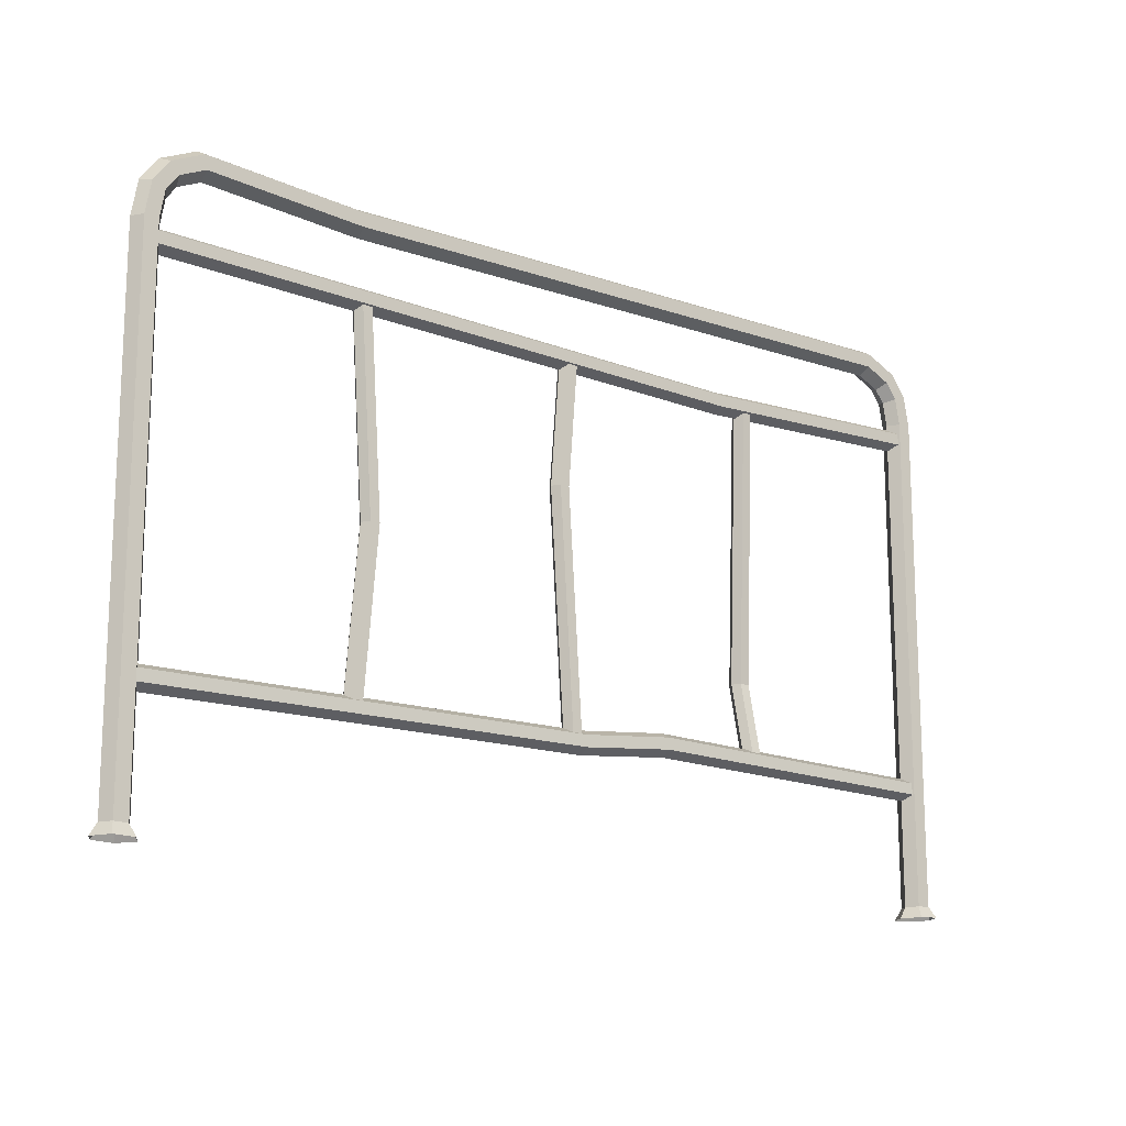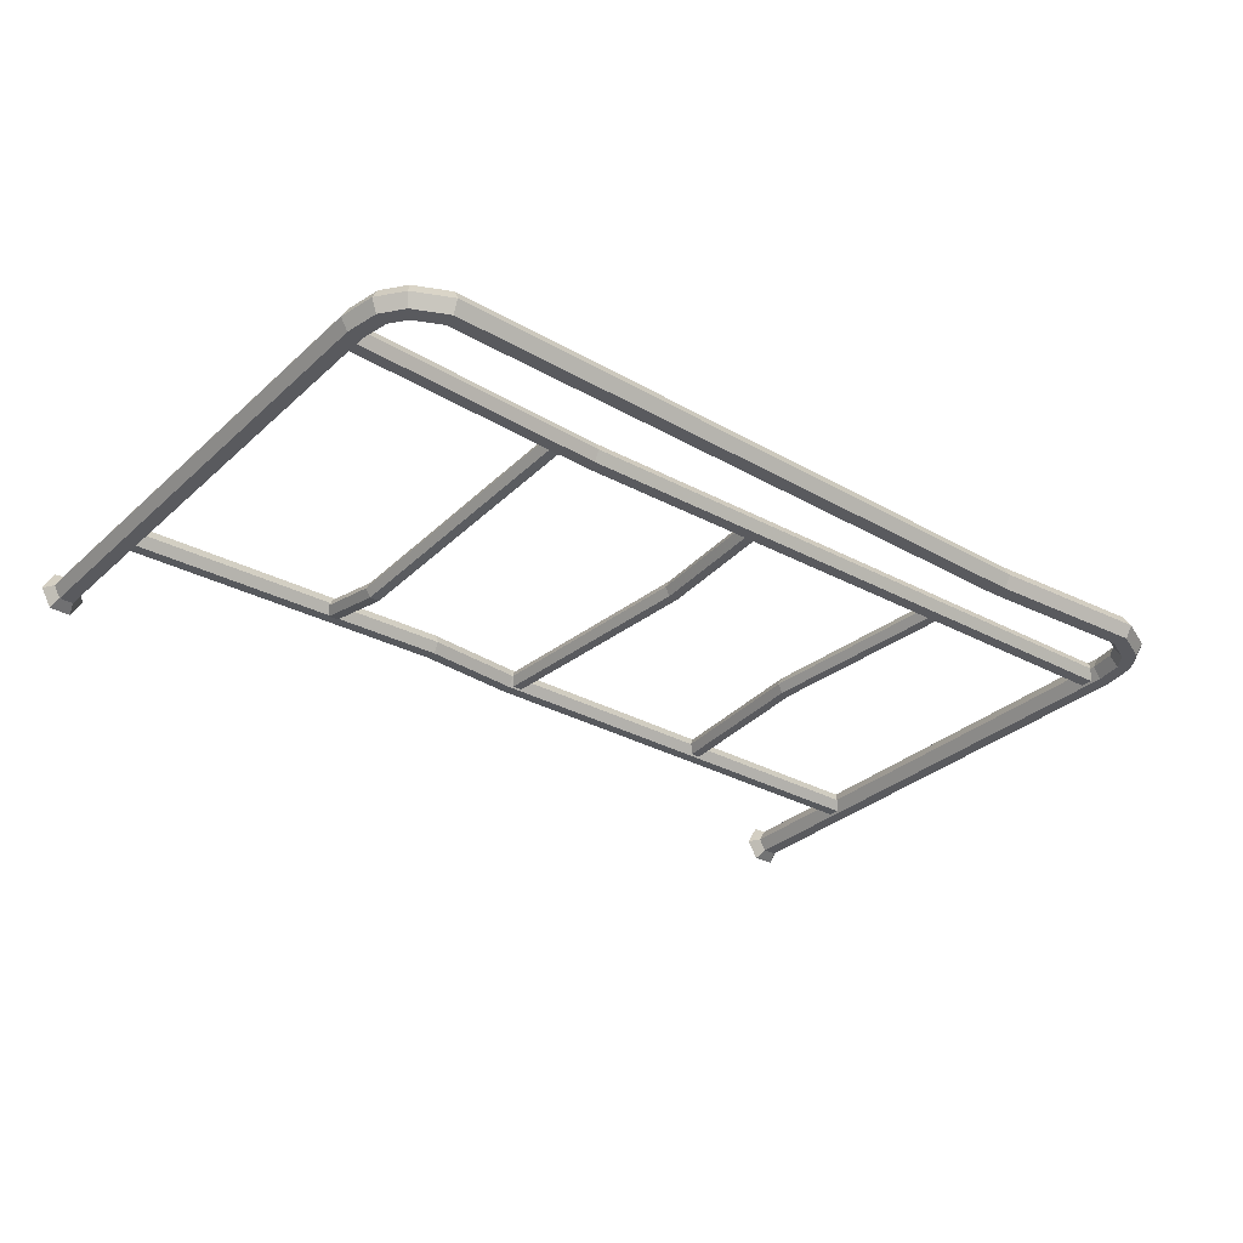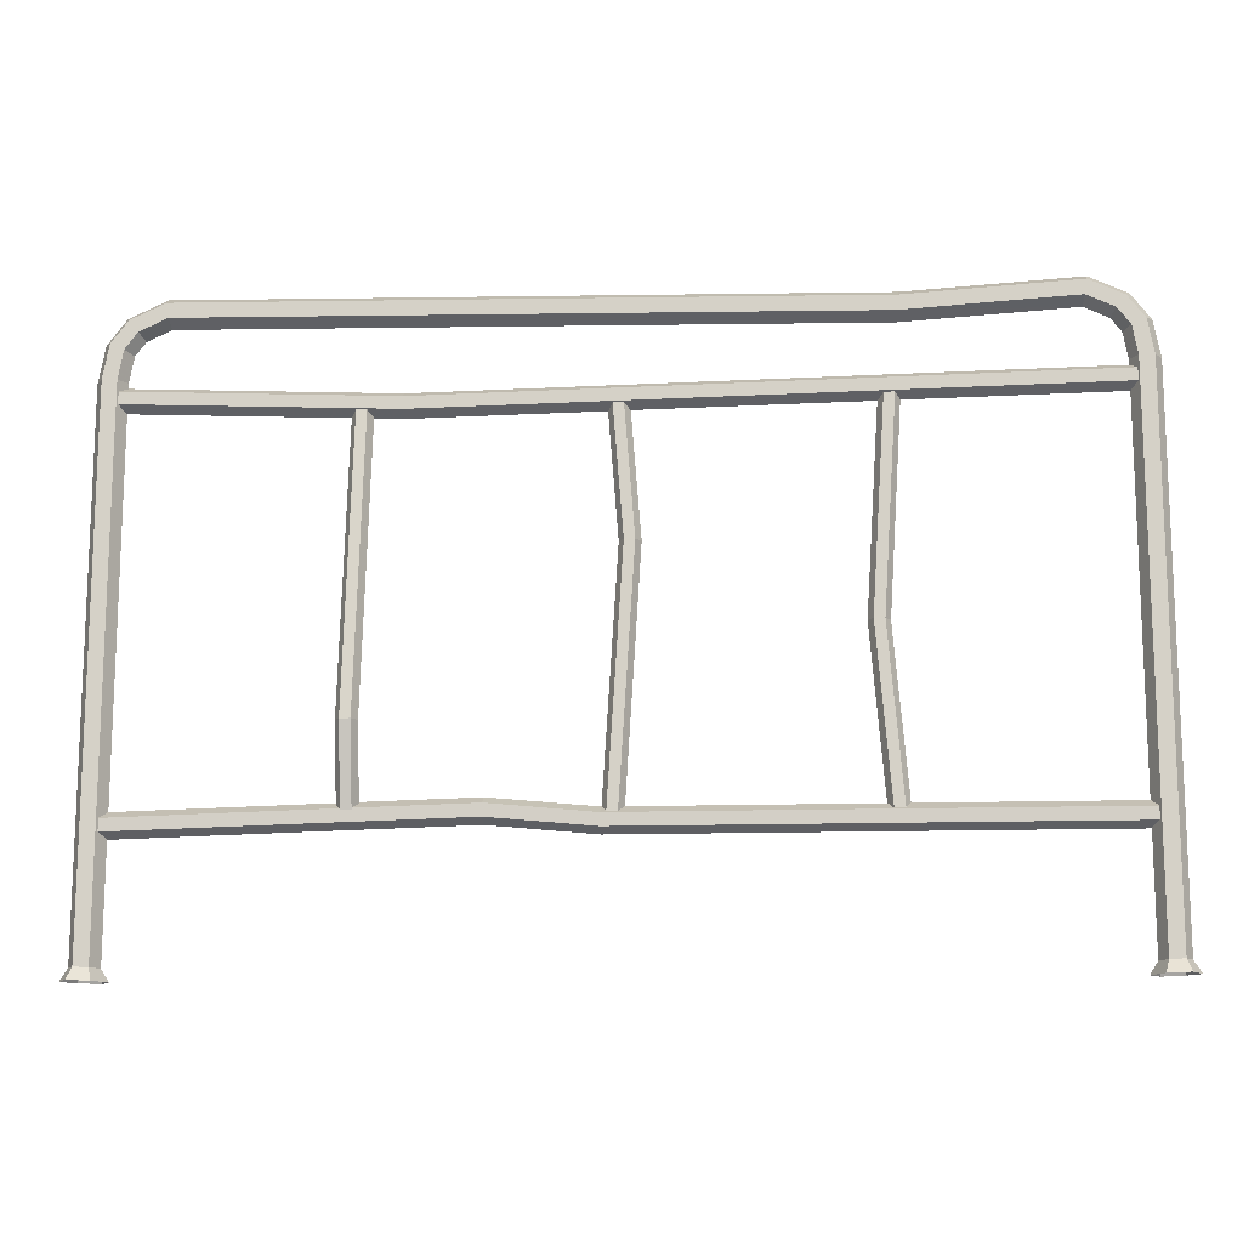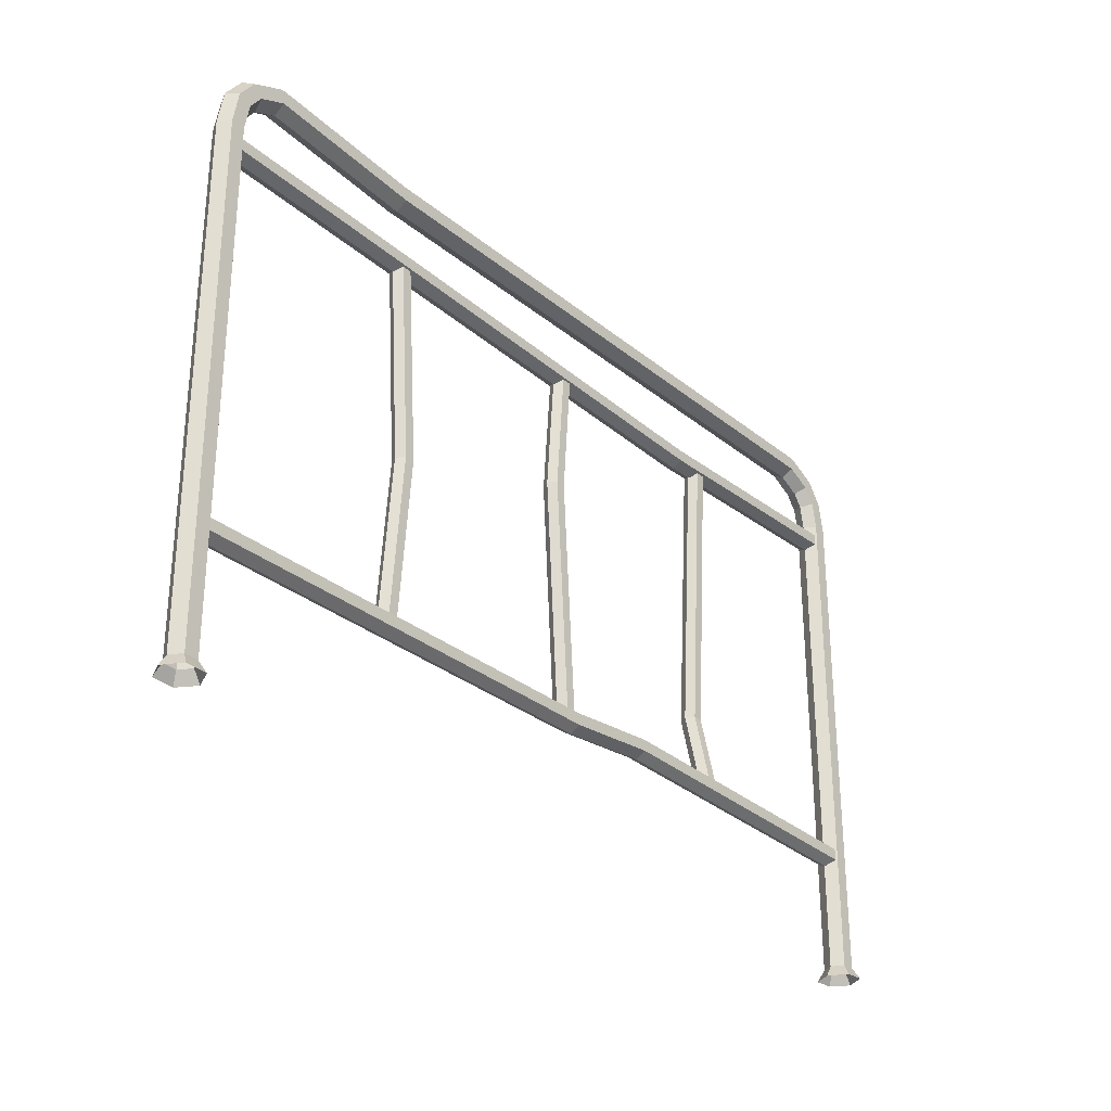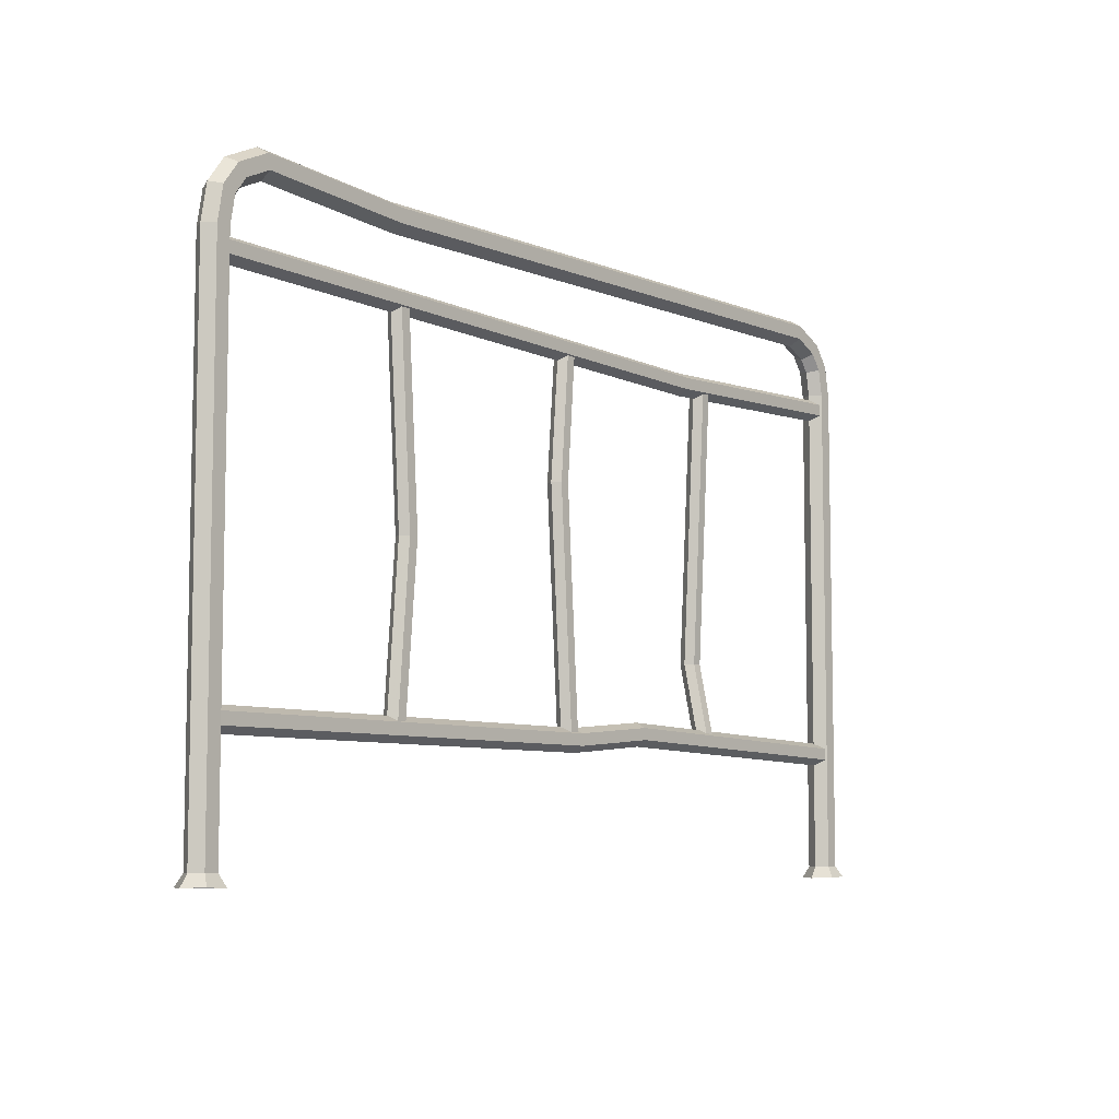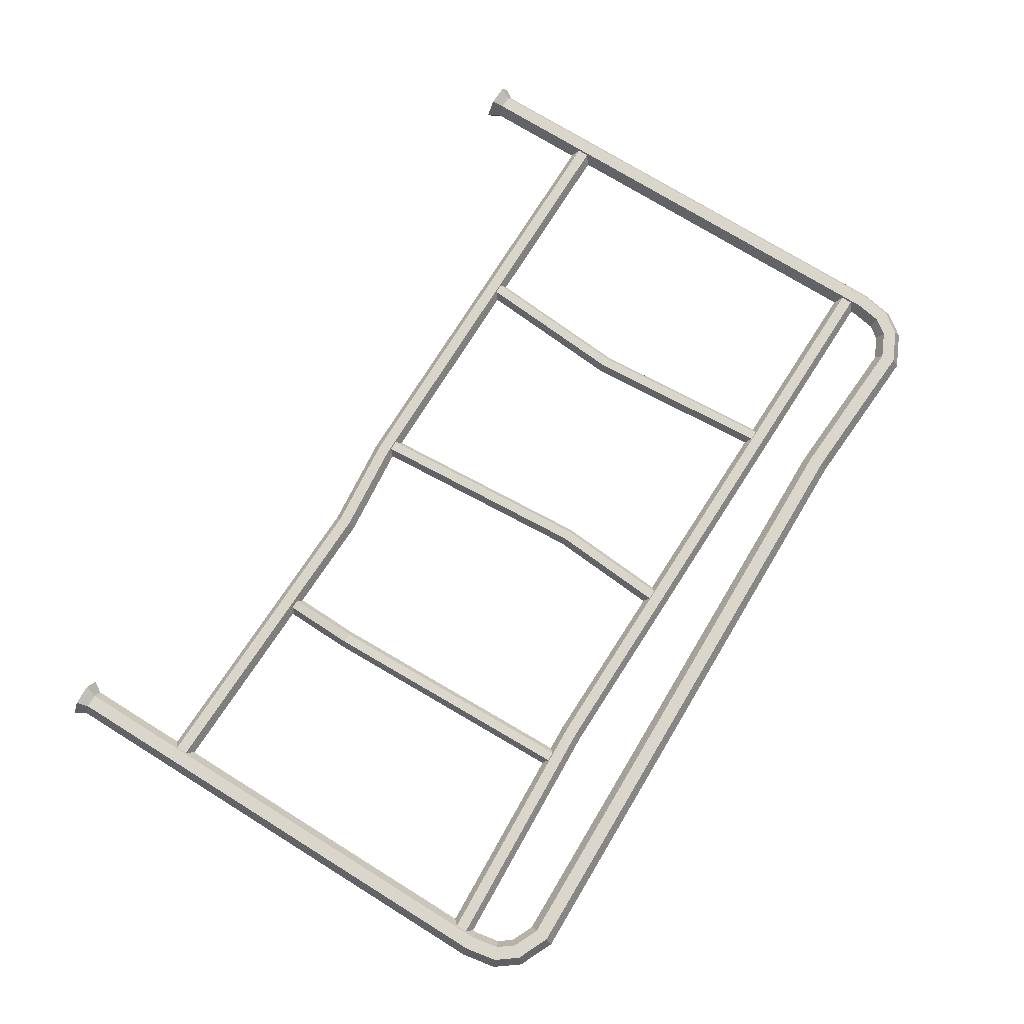
<metadata>
{"format":"obj","ext":"obj","renderer":"f3d","projection":"perspective","resolution":1024,"background":"white","views":[{"elev":-15.3,"azim":-37.8,"up":"+Y"},{"elev":-31.4,"azim":141.7,"up":"+Z"},{"elev":-13.5,"azim":-175.8,"up":"+Y"},{"elev":-29.4,"azim":-50.7,"up":"+Y"},{"elev":-7.2,"azim":-51.5,"up":"+Y"},{"elev":73.9,"azim":121.8,"up":"+Z"}]}
</metadata>
<code>
g Chap01_Roadblock_01_Old
v 0.7253 1.054 0.02199
v 0.7651 1.022 1.192e-08
v 0.7231 1.041 1.192e-08
v 0.7731 1.031 0.02199
v 0.7296 1.079 0.02199
v 0.7829 0.9976 1.192e-08
v 0.7892 1.051 0.02199
v 0.7318 1.092 1.192e-08
v 0.7947 1.003 0.02199
v 0.791 0.9526 1.192e-08
v 0.8037 0.9526 0.02199
v 0.8184 1.012 0.02199
v 0.8291 0.9526 0.02199
v 0.7972 1.061 1.192e-08
v 0.7296 1.079 -0.02202
v 0.8302 1.017 1.192e-08
v 0.8418 0.9526 -2.384e-09
v 0.7892 1.051 -0.02202
v 0.7253 1.054 -0.02202
v 0.8184 1.012 -0.02202
v 0.8291 0.9526 -0.02202
v 0.7731 1.031 -0.02202
v 0.7231 1.041 1.192e-08
v 0.7651 1.022 1.192e-08
v 0.7947 1.003 -0.02202
v 0.8037 0.9526 -0.02202
v 0.7829 0.9976 1.192e-08
v 0.791 0.9526 1.192e-08
v 0.8038 0.02097 0.02201
v 0.7911 0.02032 1.192e-08
v 0.791 0.9526 1.192e-08
v 0.8037 0.9526 0.02199
v 0.8292 0.02193 0.022
v 0.8291 0.9526 0.02199
v 0.8418 0.02137 -2.384e-09
v 0.8418 0.9526 -2.384e-09
v 0.8292 0.02135 -0.022
v 0.8291 0.9526 -0.02202
v 0.8038 0.02039 -0.02201
v 0.8037 0.9526 -0.02202
v 0.7911 0.02032 1.192e-08
v 0.791 0.9526 1.192e-08
v 0.7911 0.02032 1.192e-08
v 0.7971 0 0.03377
v 0.7775 -0.001008 1.073e-08
v 0.8038 0.02097 0.02201
v 0.836 0.001469 0.03376
v 0.8292 0.02193 0.022
v 0.8553 0.000612 -1.073e-08
v 0.8418 0.02137 -2.384e-09
v 0.836 0.0005815 -0.03376
v 0.8292 0.02135 -0.022
v 0.7971 -0.0008873 -0.03377
v 0.8038 0.02039 -0.02201
v 0.7775 -0.001008 1.073e-08
v 0.7911 0.02032 1.192e-08
v 0.4012 0.3922 -0.03161
v 0.4012 0.2391 -1.461e-05
v 0.4102 0.2391 -0.01551
v 0.4102 0.3922 -0.0471
v 0.4281 0.2391 -0.01551
v 0.4013 0.907 -0.01551
v 0.3924 0.907 -1.437e-05
v 0.4192 0.907 -0.01551
v 0.4281 0.3922 -0.0471
v 0.437 0.2391 -1.444e-05
v 0.4282 0.907 -1.434e-05
v 0.437 0.3922 -0.03161
v 0.4281 0.2391 0.01548
v 0.4192 0.907 0.01548
v 0.4281 0.3922 -0.01611
v 0.4102 0.2391 0.01548
v 0.4013 0.907 0.01548
v 0.4102 0.3922 -0.01611
v 0.4012 0.2391 -1.461e-05
v 0.3924 0.907 -1.437e-05
v 0.4012 0.3922 -0.03161
v 0.004778 0.6752 -1.446e-05
v 0.03176 0.2464 -1.461e-05
v 0.02281 0.2464 0.01548
v -0.004169 0.6752 0.01548
v 0.02374 0.9143 -1.437e-05
v 0.004914 0.2464 0.01548
v 0.0148 0.9143 0.01548
v -0.02206 0.6752 0.01548
v -0.004033 0.2464 -1.444e-05
v -0.003096 0.9143 0.01548
v -0.03101 0.6752 -1.437e-05
v 0.004915 0.2464 -0.01551
v -0.01204 0.9143 -1.434e-05
v -0.02206 0.6752 -0.01551
v 0.02281 0.2464 -0.01551
v -0.003096 0.9143 -0.01551
v -0.004169 0.6752 -0.01551
v 0.03176 0.2464 -1.461e-05
v 0.0148 0.9143 -0.01551
v 0.004778 0.6752 -1.446e-05
v 0.02374 0.9143 -1.437e-05
v 0.3452 0.925 8.164e-06
v -0.8049 0.944 8.164e-06
v -0.8049 0.9334 -0.01845
v 0.3452 0.9144 -0.01845
v -0.8049 0.9121 -0.01847
v 0.8049 0.9334 -0.01845
v 0.8049 0.944 8.164e-06
v 0.8049 0.9121 -0.01847
v 0.3452 0.8931 -0.01847
v -0.8049 0.9014 -4.281e-05
v 0.8049 0.9014 -4.281e-05
v 0.3452 0.8824 -4.281e-05
v -0.8049 0.912 0.01841
v 0.8049 0.912 0.01841
v 0.3452 0.8931 0.01841
v -0.8049 0.9333 0.01844
v 0.8049 0.9333 0.01844
v 0.3452 0.9144 0.01844
v -0.8049 0.944 8.164e-06
v 0.8049 0.944 8.164e-06
v 0.3452 0.925 8.164e-06
v -0.432 1.023 1.192e-08
v -0.7231 1.041 1.192e-08
v -0.7253 1.054 0.02199
v -0.4333 1.036 0.02199
v -0.7296 1.079 0.02199
v 0.7253 1.054 0.02199
v 0.7231 1.041 1.192e-08
v 0.7296 1.079 0.02199
v -0.4358 1.061 0.02199
v -0.7318 1.092 1.192e-08
v 0.7318 1.092 1.192e-08
v -0.4371 1.074 1.192e-08
v -0.7296 1.079 -0.02202
v 0.7296 1.079 -0.02202
v -0.4358 1.061 -0.02202
v -0.7253 1.054 -0.02202
v 0.7253 1.054 -0.02202
v -0.4333 1.036 -0.02202
v -0.7231 1.041 1.192e-08
v 0.7231 1.041 1.192e-08
v -0.432 1.023 1.192e-08
v -0.7253 1.054 0.02199
v -0.7231 1.041 1.192e-08
v -0.7651 1.022 1.192e-08
v -0.7731 1.031 0.02199
v -0.7296 1.079 0.02199
v -0.7829 0.9976 1.192e-08
v -0.7892 1.051 0.02199
v -0.7318 1.092 1.192e-08
v -0.7947 1.003 0.02199
v -0.791 0.9526 1.192e-08
v -0.8037 0.9526 0.02199
v -0.8184 1.012 0.02199
v -0.8291 0.9526 0.02199
v -0.7972 1.061 1.192e-08
v -0.7296 1.079 -0.02202
v -0.8302 1.017 1.192e-08
v -0.8418 0.9526 -2.384e-09
v -0.7892 1.051 -0.02202
v -0.7253 1.054 -0.02202
v -0.8184 1.012 -0.02202
v -0.8291 0.9526 -0.02202
v -0.7731 1.031 -0.02202
v -0.7231 1.041 1.192e-08
v -0.7651 1.022 1.192e-08
v -0.7947 1.003 -0.02202
v -0.8037 0.9526 -0.02202
v -0.7829 0.9976 1.192e-08
v -0.791 0.9526 1.192e-08
v -0.8038 0.02097 0.02201
v -0.791 0.9526 1.192e-08
v -0.7911 0.02032 1.192e-08
v -0.8037 0.9526 0.02199
v -0.8292 0.02193 0.022
v -0.8291 0.9526 0.02199
v -0.8418 0.02137 -2.384e-09
v -0.8418 0.9526 -2.384e-09
v -0.8292 0.02135 -0.022
v -0.8291 0.9526 -0.02202
v -0.8038 0.02039 -0.02201
v -0.8037 0.9526 -0.02202
v -0.7911 0.02032 1.192e-08
v -0.791 0.9526 1.192e-08
v -0.7911 0.02032 1.192e-08
v -0.7775 -0.001008 1.073e-08
v -0.7971 0 0.03377
v -0.8038 0.02097 0.02201
v -0.836 0.001469 0.03376
v -0.8292 0.02193 0.022
v -0.8553 0.000612 -1.073e-08
v -0.8418 0.02137 -2.384e-09
v -0.836 0.0005815 -0.03376
v -0.8292 0.02135 -0.022
v -0.7971 -0.0008873 -0.03377
v -0.8038 0.02039 -0.02201
v -0.7775 -0.001008 1.073e-08
v -0.7911 0.02032 1.192e-08
v -0.377 0.5424 -1.45e-05
v -0.4012 0.2464 -1.461e-05
v -0.4102 0.2464 0.01548
v -0.3859 0.5424 0.01548
v -0.4012 0.9143 -1.437e-05
v -0.4281 0.2464 0.01548
v -0.4102 0.9143 0.01548
v -0.4038 0.5424 0.01548
v -0.437 0.2464 -1.444e-05
v -0.4281 0.9143 0.01548
v -0.4127 0.5424 -1.439e-05
v -0.4281 0.2464 -0.01551
v -0.437 0.9143 -1.434e-05
v -0.4038 0.5424 -0.01551
v -0.4102 0.2464 -0.01551
v -0.4281 0.9143 -0.01551
v -0.3859 0.5424 -0.01551
v -0.4012 0.2464 -1.461e-05
v -0.4102 0.9143 -0.01551
v -0.377 0.5424 -1.45e-05
v -0.4012 0.9143 -1.437e-05
v 0.8049 0.228 0.01917
v 0.8049 0.2167 0.001157
v 0.2105 0.2333 0.0004866
v 0.2105 0.2447 0.0185
v 0.8049 0.2493 0.01832
v 0.03143 0.228 0.01917
v 0.03143 0.2167 0.001157
v 0.2105 0.2659 0.01765
v 0.8049 0.2592 -0.0005551
v -0.8049 0.228 0.01917
v -0.8049 0.2167 0.001157
v -0.8049 0.2493 0.01832
v 0.03143 0.2493 0.01832
v -0.8049 0.2592 -0.0005551
v 0.03143 0.2592 -0.0005551
v -0.8049 0.2478 -0.01854
v 0.2105 0.2758 -0.001225
v 0.8049 0.2478 -0.01854
v 0.03143 0.2478 -0.01854
v -0.8049 0.2266 -0.01768
v 0.2105 0.2645 -0.01921
v 0.8049 0.2266 -0.01768
v 0.03143 0.2266 -0.01768
v -0.8049 0.2167 0.001157
v 0.03143 0.2167 0.001157
v 0.2105 0.2432 -0.01835
v 0.8049 0.2167 0.001157
v 0.2105 0.2333 0.0004866
g Chap01_Roadblock_01_Old_0
f 3 2 1
f 2 4 1
f 1 4 5
f 2 6 4
f 4 7 5
f 5 7 8
f 6 9 4
f 4 9 7
f 6 10 9
f 10 11 9
f 9 11 12
f 9 12 7
f 11 13 12
f 7 14 8
f 7 12 14
f 8 14 15
f 12 13 16
f 12 16 14
f 13 17 16
f 14 18 15
f 14 16 18
f 15 18 19
f 16 17 20
f 16 20 18
f 17 21 20
f 18 22 19
f 22 18 20
f 19 22 23
f 22 24 23
f 25 20 21
f 25 22 20
f 22 25 24
f 26 25 21
f 25 27 24
f 25 26 27
f 26 28 27
f 31 30 29
f 32 31 29
f 32 29 33
f 34 32 33
f 34 33 35
f 36 34 35
f 36 35 37
f 38 36 37
f 38 37 39
f 40 38 39
f 40 39 41
f 42 40 41
f 45 44 43
f 44 46 43
f 44 47 46
f 47 48 46
f 47 49 48
f 49 50 48
f 49 51 50
f 51 52 50
f 51 53 52
f 53 54 52
f 53 55 54
f 55 56 54
f 59 58 57
f 60 59 57
f 61 59 60
f 60 57 62
f 57 63 62
f 60 62 64
f 65 61 60
f 65 60 64
f 66 61 65
f 65 64 67
f 68 66 65
f 68 65 67
f 69 66 68
f 68 67 70
f 71 69 68
f 71 68 70
f 72 69 71
f 71 70 73
f 74 72 71
f 74 71 73
f 75 72 74
f 74 73 76
f 77 75 74
f 77 74 76
f 80 79 78
f 81 80 78
f 81 78 82
f 83 80 81
f 84 81 82
f 85 83 81
f 85 81 84
f 86 83 85
f 87 85 84
f 88 86 85
f 88 85 87
f 89 86 88
f 90 88 87
f 91 89 88
f 91 88 90
f 92 89 91
f 93 91 90
f 94 92 91
f 94 91 93
f 95 92 94
f 96 94 93
f 97 95 94
f 97 94 96
f 98 97 96
f 101 100 99
f 102 101 99
f 103 101 102
f 102 99 104
f 99 105 104
f 102 104 106
f 107 103 102
f 107 102 106
f 108 103 107
f 107 106 109
f 110 108 107
f 110 107 109
f 111 108 110
f 110 109 112
f 113 111 110
f 113 110 112
f 114 111 113
f 113 112 115
f 116 114 113
f 116 113 115
f 117 114 116
f 116 115 118
f 119 117 116
f 119 116 118
f 122 121 120
f 123 122 120
f 124 122 123
f 123 120 125
f 120 126 125
f 123 125 127
f 128 124 123
f 128 123 127
f 129 124 128
f 128 127 130
f 131 129 128
f 131 128 130
f 132 129 131
f 131 130 133
f 134 132 131
f 134 131 133
f 135 132 134
f 134 133 136
f 137 135 134
f 137 134 136
f 138 135 137
f 137 136 139
f 140 138 137
f 140 137 139
f 143 142 141
f 144 143 141
f 144 141 145
f 146 143 144
f 147 144 145
f 147 145 148
f 149 146 144
f 149 144 147
f 150 146 149
f 151 150 149
f 151 149 152
f 152 149 147
f 153 151 152
f 154 147 148
f 152 147 154
f 154 148 155
f 153 152 156
f 156 152 154
f 157 153 156
f 158 154 155
f 156 154 158
f 158 155 159
f 157 156 160
f 160 156 158
f 161 157 160
f 162 158 159
f 158 162 160
f 162 159 163
f 164 162 163
f 160 165 161
f 162 165 160
f 165 162 164
f 165 166 161
f 167 165 164
f 166 165 167
f 168 166 167
f 171 170 169
f 170 172 169
f 169 172 173
f 172 174 173
f 173 174 175
f 174 176 175
f 175 176 177
f 176 178 177
f 177 178 179
f 178 180 179
f 179 180 181
f 180 182 181
f 185 184 183
f 186 185 183
f 187 185 186
f 188 187 186
f 189 187 188
f 190 189 188
f 191 189 190
f 192 191 190
f 193 191 192
f 194 193 192
f 195 193 194
f 196 195 194
f 199 198 197
f 200 199 197
f 200 197 201
f 202 199 200
f 203 200 201
f 204 202 200
f 204 200 203
f 205 202 204
f 206 204 203
f 207 205 204
f 207 204 206
f 208 205 207
f 209 207 206
f 210 208 207
f 210 207 209
f 211 208 210
f 212 210 209
f 213 211 210
f 213 210 212
f 214 211 213
f 215 213 212
f 216 214 213
f 216 213 215
f 217 216 215
f 220 219 218
f 221 220 218
f 221 218 222
f 221 223 220
f 223 224 220
f 225 221 222
f 225 222 226
f 223 227 224
f 227 228 224
f 229 227 223
f 230 223 221
f 230 229 223
f 225 230 221
f 231 229 230
f 232 231 230
f 232 230 225
f 233 231 232
f 234 225 226
f 234 232 225
f 234 226 235
f 236 233 232
f 236 232 234
f 237 233 236
f 238 234 235
f 238 236 234
f 238 235 239
f 240 237 236
f 240 236 238
f 241 237 240
f 242 241 240
f 243 238 239
f 243 240 238
f 242 240 243
f 243 239 244
f 245 242 243
f 245 243 244

</code>
